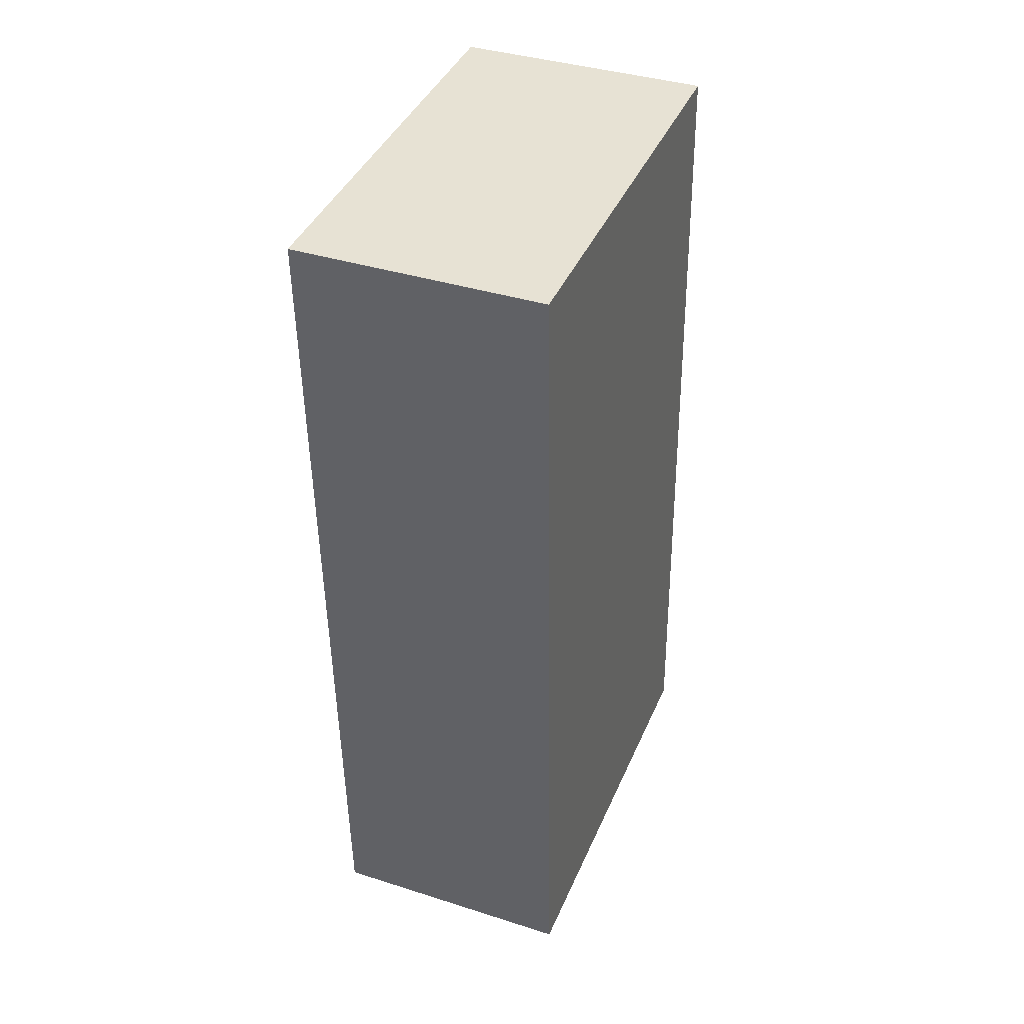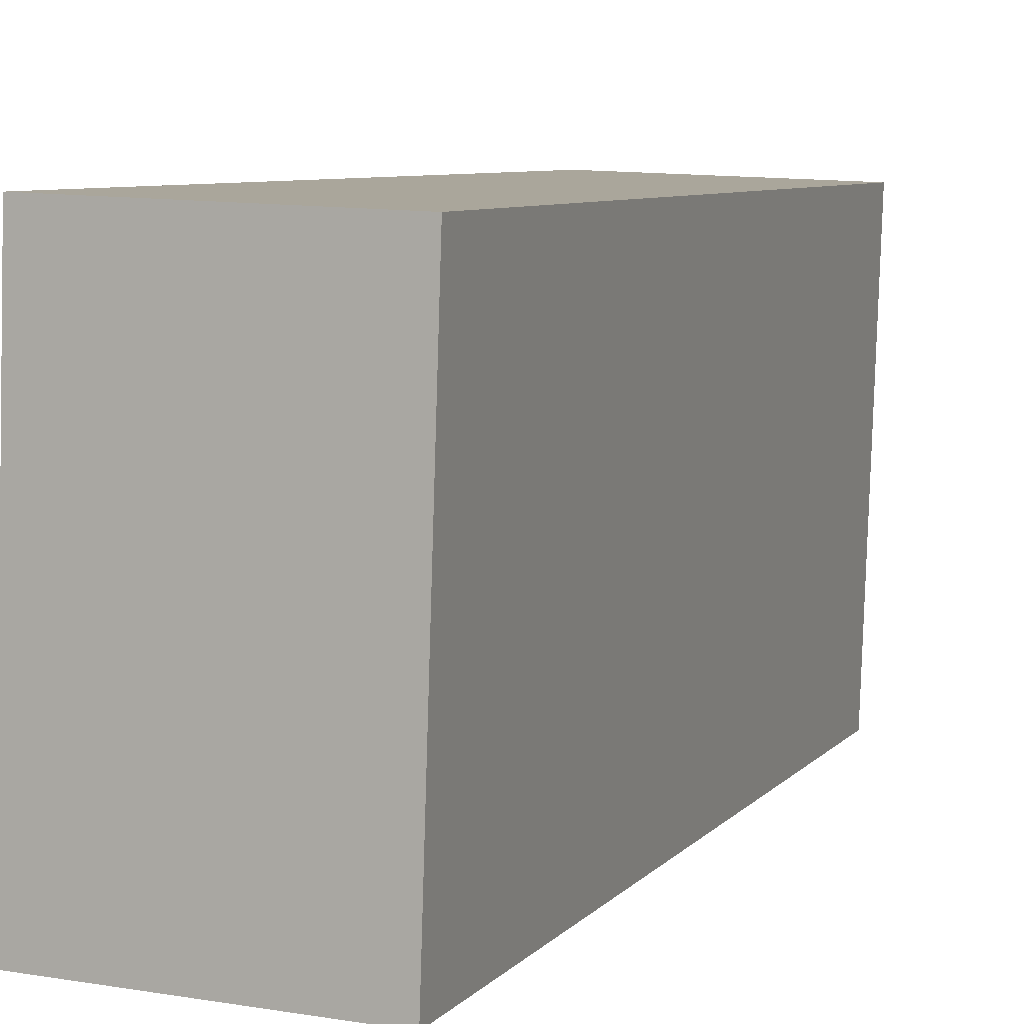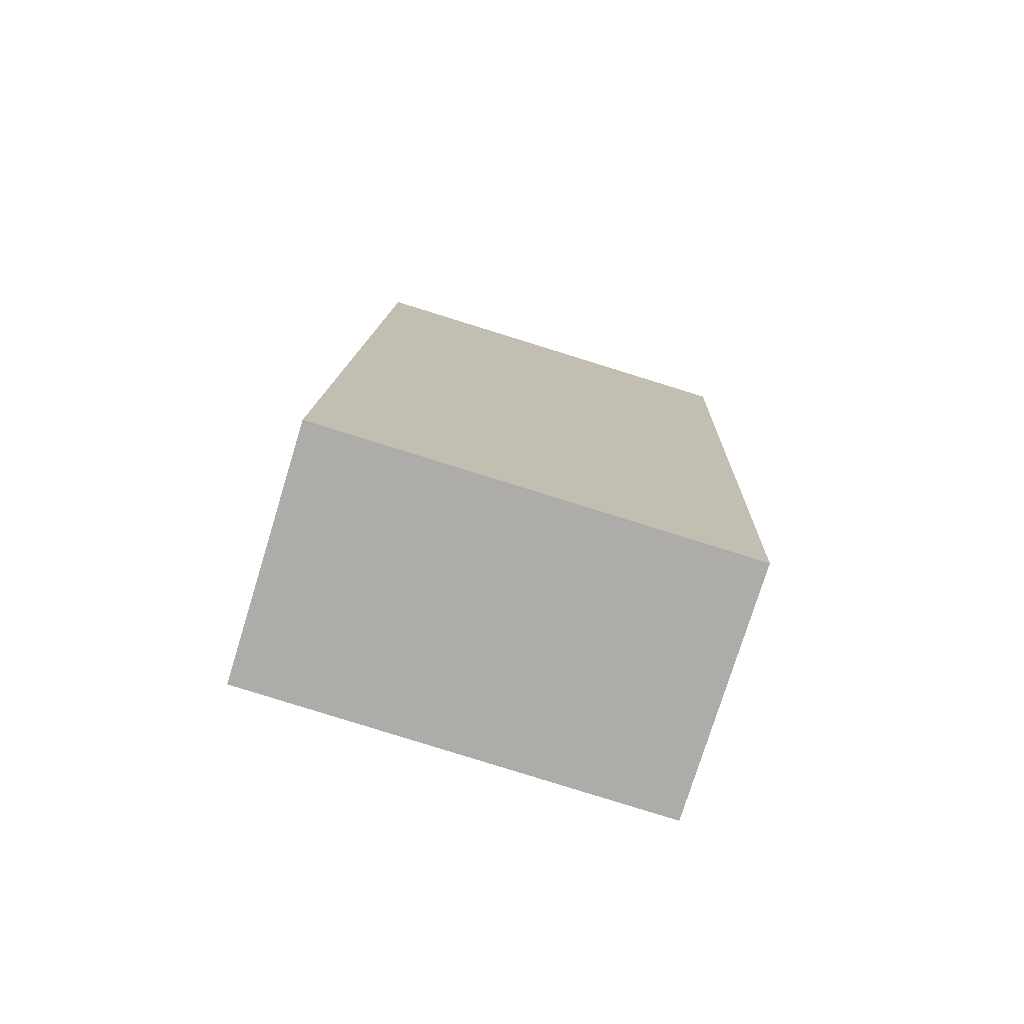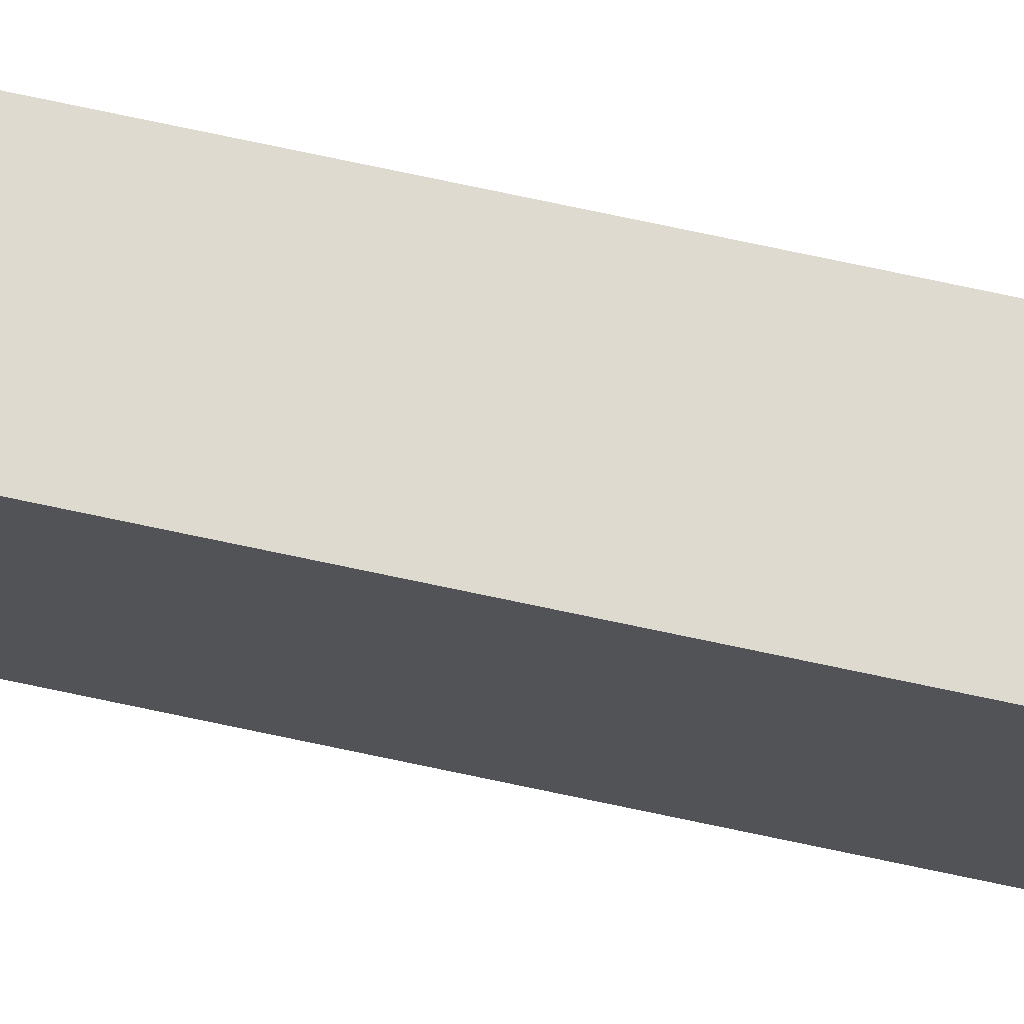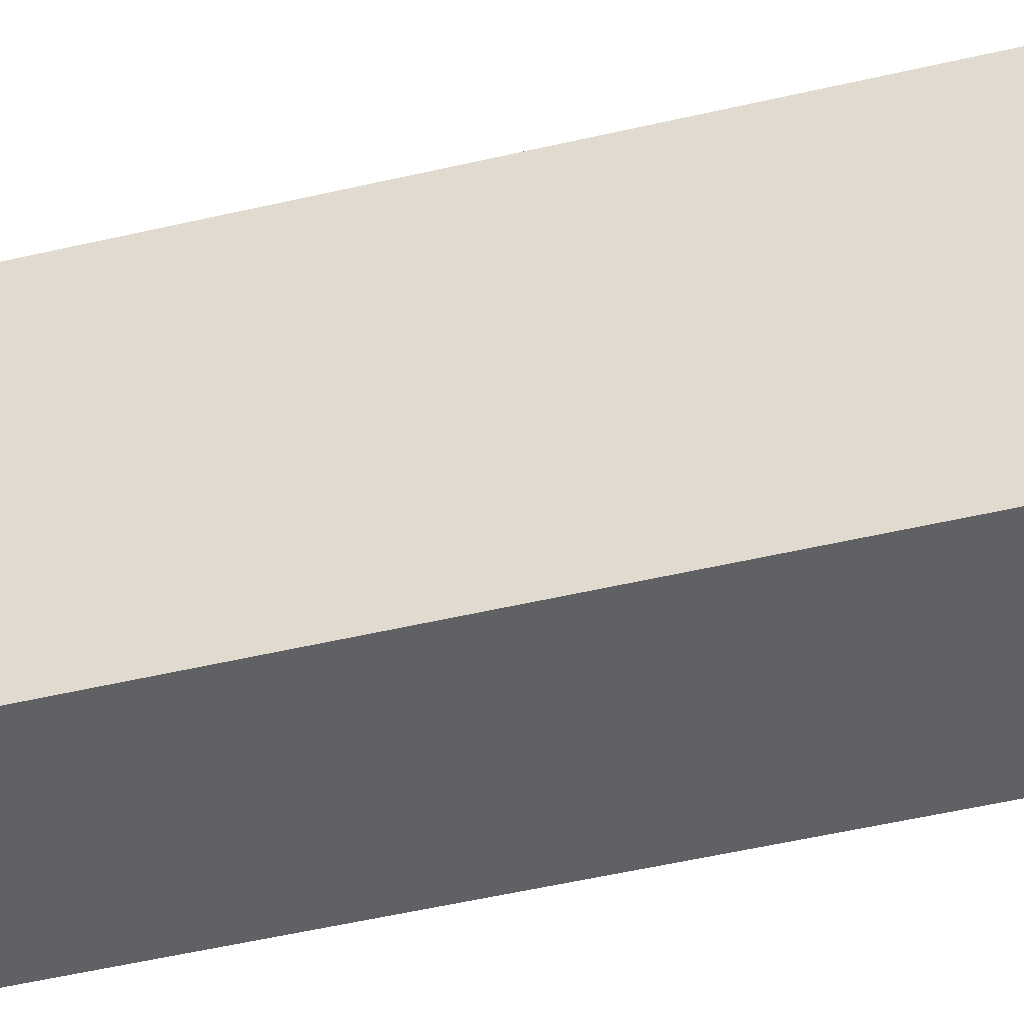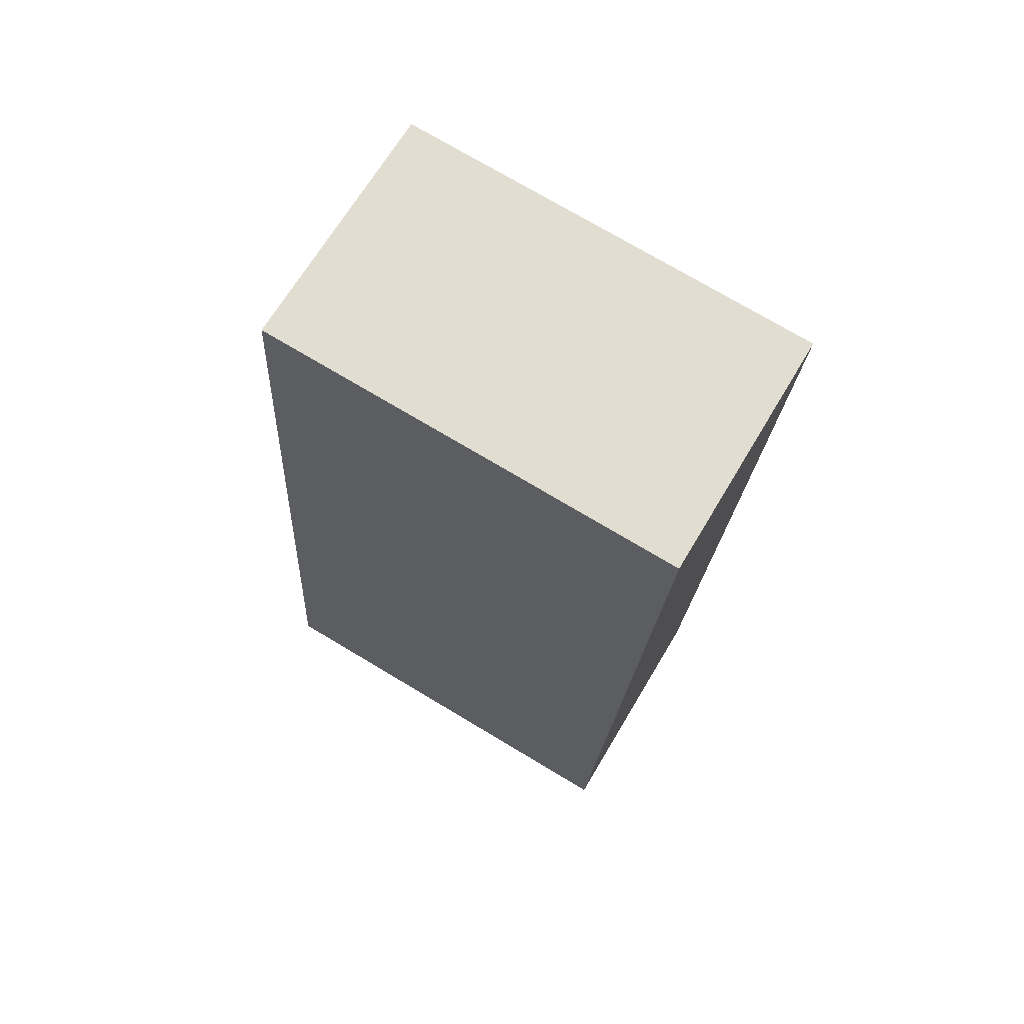
<metadata>
{"format":"obj","ext":"obj","renderer":"f3d","projection":"perspective","resolution":1024,"background":"white","views":[{"elev":43.5,"azim":-161.1,"up":"+Z"},{"elev":4.1,"azim":22.9,"up":"+Y"},{"elev":-74.4,"azim":-110.0,"up":"+Z"},{"elev":73.7,"azim":-77.0,"up":"+Y"},{"elev":-48.9,"azim":104.2,"up":"+Y"},{"elev":69.5,"azim":-62.3,"up":"+Z"}]}
</metadata>
<code>
v 1.664 0.5608 -3.114
v 1.714 0.5582 -3.116
v 1.709 0.4741 -3.12
v 1.659 0.4766 -3.118
v 1.715 0.4658 -2.945
v 1.719 0.55 -2.941
v 1.669 0.5525 -2.939
v 1.665 0.4684 -2.943
v 1.709 0.4741 -3.12
v 1.715 0.4658 -2.945
v 1.665 0.4684 -2.943
v 1.659 0.4766 -3.118
v 1.669 0.5525 -2.939
v 1.719 0.55 -2.941
v 1.714 0.5582 -3.116
v 1.664 0.5608 -3.114
v 1.665 0.4684 -2.943
v 1.669 0.5525 -2.939
v 1.664 0.5608 -3.114
v 1.659 0.4766 -3.118
v 1.714 0.5582 -3.116
v 1.719 0.55 -2.941
v 1.715 0.4658 -2.945
v 1.709 0.4741 -3.12
f 1 2 3
f 1 3 4
f 5 6 7
f 5 7 8
f 9 10 11
f 9 11 12
f 13 14 15
f 13 15 16
f 17 18 19
f 17 19 20
f 21 22 23
f 21 23 24

</code>
